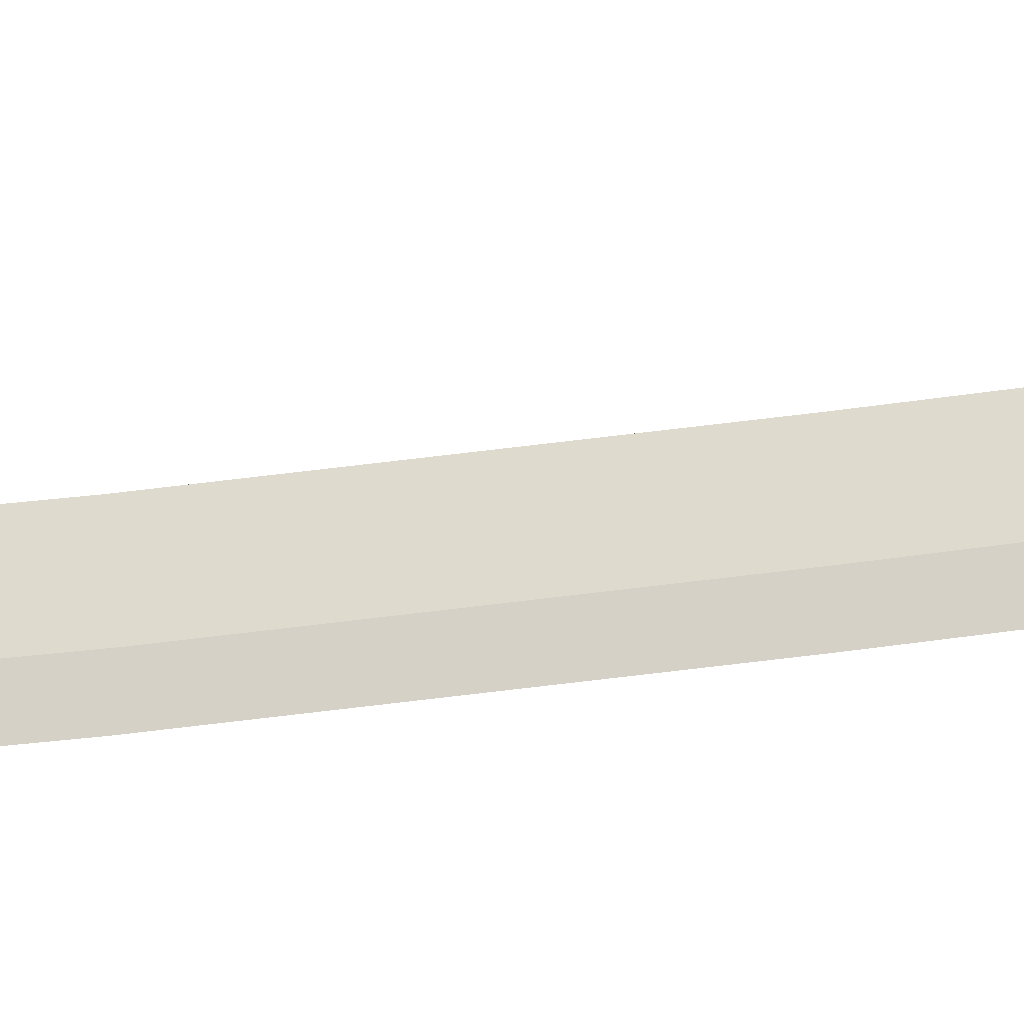
<metadata>
{"format":"obj","ext":"obj","renderer":"f3d","projection":"perspective","resolution":1024,"background":"white","views":[{"elev":65.6,"azim":-96.9,"up":"+Z"}]}
</metadata>
<code>
g Cylinder.001
v -267.2 -133.5 259.3
v -273.5 -0.0003283 259.3
v -264.1 -133.5 260.1
v -270.4 0.008968 260.1
v -261.8 -133.5 262.3
v -268.2 0.01578 262.3
v -261 -133.5 265.4
v -267.4 0.01827 265.4
v -261.8 -133.5 268.5
v -268.2 0.01578 268.5
v -264.1 -133.5 270.7
v -270.4 0.008968 270.7
v -267.2 -133.5 271.5
v -273.5 -0.0003277 271.5
v -270.2 -133.5 270.7
v -276.6 -0.009622 270.7
v -272.5 -133.5 268.5
v -278.8 -0.01643 268.5
v -273.3 -133.5 265.4
v -279.6 -0.01892 265.4
v -272.5 -133.5 262.3
v -278.8 -0.01643 262.3
v -270.2 -133.5 260.1
v -276.6 -0.009622 260.1
v -268.6 -111.3 259.3
v -270 -89.01 259.3
v -271.2 -66.76 259.3
v -272.1 -44.5 259.3
v -272.8 -22.25 259.3
v -269.8 -22.24 260.1
v -269 -44.5 260.1
v -268.1 -66.75 260.1
v -266.9 -89 260.1
v -265.5 -111.2 260.1
v -267.5 -22.24 262.3
v -266.8 -44.49 262.3
v -265.9 -66.74 262.3
v -264.7 -88.99 262.3
v -263.3 -111.2 262.3
v -266.7 -22.23 265.4
v -266 -44.49 265.4
v -265.1 -66.74 265.4
v -263.9 -88.99 265.4
v -262.5 -111.2 265.4
v -267.5 -22.24 268.5
v -266.8 -44.49 268.5
v -265.9 -66.74 268.5
v -264.7 -88.99 268.5
v -263.3 -111.2 268.5
v -269.8 -22.24 270.7
v -269 -44.5 270.7
v -268.1 -66.75 270.7
v -266.9 -89 270.7
v -265.5 -111.2 270.7
v -272.8 -22.25 271.5
v -272.1 -44.5 271.5
v -271.2 -66.76 271.5
v -270 -89.01 271.5
v -268.6 -111.3 271.5
v -275.9 -22.26 270.7
v -275.2 -44.51 270.7
v -274.3 -66.77 270.7
v -273.1 -89.02 270.7
v -271.7 -111.3 270.7
v -278.1 -22.27 268.5
v -277.4 -44.52 268.5
v -276.5 -66.77 268.5
v -275.3 -89.02 268.5
v -273.9 -111.3 268.5
v -279 -22.27 265.4
v -278.2 -44.52 265.4
v -277.3 -66.78 265.4
v -276.1 -89.03 265.4
v -274.7 -111.3 265.4
v -278.1 -22.27 262.3
v -277.4 -44.52 262.3
v -276.5 -66.77 262.3
v -275.3 -89.02 262.3
v -273.9 -111.3 262.3
v -275.9 -22.26 260.1
v -275.2 -44.51 260.1
v -274.3 -66.77 260.1
v -273.1 -89.02 260.1
v -271.7 -111.3 260.1
v -264.4 -129.1 260.1
v -262.1 -129.1 262.3
v -261.3 -129.1 265.4
v -262.1 -129.1 268.5
v -264.4 -129.1 270.7
v -267.4 -129.1 271.5
v -270.5 -129.1 270.7
v -272.8 -129.1 268.5
v -273.6 -129.1 265.4
v -272.8 -129.1 262.3
v -270.5 -129.1 260.1
v -267.4 -129.1 259.3
v -268.9 -107.1 259.3
v -265.8 -107.1 260.1
v -263.6 -107.1 262.3
v -262.7 -107.1 265.4
v -263.6 -107.1 268.5
v -265.8 -107.1 270.7
v -268.9 -107.1 271.5
v -271.9 -107.2 270.7
v -274.2 -107.2 268.5
v -275 -107.2 265.4
v -274.2 -107.2 262.3
v -271.9 -107.2 260.1
v -270.2 -85.13 259.3
v -267.1 -85.12 260.1
v -264.9 -85.11 262.3
v -264.1 -85.11 265.4
v -264.9 -85.11 268.5
v -267.1 -85.12 270.7
v -270.2 -85.13 271.5
v -273.3 -85.14 270.7
v -275.5 -85.15 268.5
v -276.3 -85.15 265.4
v -275.5 -85.15 262.3
v -273.3 -85.14 260.1
v -271.4 -62.87 259.3
v -268.3 -62.86 260.1
v -266 -62.85 262.3
v -265.2 -62.85 265.4
v -266 -62.85 268.5
v -268.3 -62.86 270.7
v -271.4 -62.87 271.5
v -274.4 -62.88 270.7
v -276.7 -62.88 268.5
v -277.5 -62.89 265.4
v -276.7 -62.88 262.3
v -274.4 -62.88 260.1
v -272.2 -40.63 259.3
v -269.2 -40.63 260.1
v -266.9 -40.62 262.3
v -266.1 -40.62 265.4
v -266.9 -40.62 268.5
v -269.2 -40.63 270.7
v -272.2 -40.63 271.5
v -275.3 -40.64 270.7
v -277.5 -40.65 268.5
v -278.4 -40.65 265.4
v -277.5 -40.65 262.3
v -275.3 -40.64 260.1
v -273 -18.08 259.3
v -269.9 -18.07 260.1
v -267.7 -18.06 262.3
v -266.8 -18.06 265.4
v -267.7 -18.06 268.5
v -269.9 -18.07 270.7
v -273 -18.08 271.5
v -276 -18.09 270.7
v -278.3 -18.1 268.5
v -279.1 -18.1 265.4
v -278.3 -18.1 262.3
v -276 -18.09 260.1
v -268.8 -107.1 258.7
v -270.1 -89.01 258.7
v -273.4 -89.02 259.6
v -275.9 -89.03 262
v -276.8 -89.03 265.4
v -275.9 -89.03 268.8
v -273.4 -89.02 271.2
v -270.1 -89.01 272.1
v -266.7 -89 271.2
v -264.2 -88.99 268.8
v -263.3 -88.99 265.4
v -264.2 -88.99 262
v -266.7 -89 259.6
v -265.4 -107.1 259.6
v -263 -107.1 262
v -262.1 -107.1 265.4
v -263 -107.1 268.8
v -265.4 -107.1 271.2
v -268.8 -107.1 272.1
v -272.2 -107.2 271.2
v -274.7 -107.2 268.8
v -275.6 -107.2 265.4
v -274.7 -107.2 262
v -272.2 -107.2 259.6
v -267.4 -129.1 258.7
v -268.7 -111.3 258.7
v -272 -111.3 259.6
v -274.5 -111.3 262
v -275.4 -111.3 265.4
v -274.5 -111.3 268.8
v -272 -111.3 271.2
v -268.7 -111.3 272.1
v -265.3 -111.2 271.2
v -262.8 -111.2 268.8
v -261.9 -111.2 265.4
v -262.8 -111.2 262
v -265.3 -111.2 259.6
v -264 -129.1 259.6
v -261.6 -129.1 262
v -260.6 -129.1 265.4
v -261.6 -129.1 268.8
v -264 -129.1 271.2
v -267.4 -129.1 272.1
v -270.8 -129.1 271.2
v -273.2 -129.1 268.8
v -274.1 -129.1 265.4
v -273.2 -129.1 262
v -270.8 -129.1 259.6
v -270.2 -85.13 258.7
v -271.2 -66.76 258.7
v -274.6 -66.77 259.6
v -277.1 -66.77 262
v -278 -66.78 265.4
v -277.1 -66.77 268.8
v -274.6 -66.77 271.2
v -271.2 -66.76 272.1
v -267.9 -66.75 271.2
v -265.4 -66.74 268.8
v -264.5 -66.74 265.4
v -265.4 -66.74 262
v -267.9 -66.75 259.6
v -266.8 -85.12 259.6
v -264.3 -85.11 262
v -263.4 -85.11 265.4
v -264.3 -85.11 268.8
v -266.8 -85.12 271.2
v -270.2 -85.13 272.1
v -273.5 -85.14 271.2
v -276 -85.15 268.8
v -276.9 -85.15 265.4
v -276 -85.15 262
v -273.5 -85.14 259.6
v -271.3 -62.87 258.7
v -272.1 -44.51 258.7
v -275.5 -44.52 259.6
v -278 -44.52 262
v -278.9 -44.53 265.4
v -278 -44.52 268.8
v -275.5 -44.52 271.2
v -272.1 -44.51 272.1
v -268.8 -44.49 271.2
v -266.3 -44.49 268.8
v -265.4 -44.48 265.4
v -266.3 -44.49 262
v -268.8 -44.49 259.6
v -268 -62.86 259.6
v -265.5 -62.85 262
v -264.6 -62.85 265.4
v -265.5 -62.85 268.8
v -268 -62.86 271.2
v -271.3 -62.87 272.1
v -274.7 -62.88 271.2
v -277.2 -62.88 268.8
v -278.1 -62.89 265.4
v -277.2 -62.88 262
v -274.7 -62.88 259.6
v -272.2 -40.63 258.7
v -272.9 -22.25 258.7
v -276.2 -22.26 259.6
v -278.7 -22.27 262
v -279.6 -22.27 265.4
v -278.7 -22.27 268.8
v -276.2 -22.26 271.2
v -272.9 -22.25 272.1
v -269.5 -22.24 271.2
v -267 -22.24 268.8
v -266.1 -22.23 265.4
v -267 -22.24 262
v -269.5 -22.24 259.6
v -268.8 -40.62 259.6
v -266.4 -40.62 262
v -265.5 -40.61 265.4
v -266.4 -40.62 268.8
v -268.8 -40.62 271.2
v -272.2 -40.63 272.1
v -275.6 -40.65 271.2
v -278.1 -40.65 268.8
v -279 -40.66 265.4
v -278.1 -40.65 262
v -275.6 -40.65 259.6
v -270.2 0.009823 259.6
v -273.5 -0.0004025 258.7
v -272.9 -18.08 258.7
v -267.7 0.01731 262
v -266.8 0.02005 265.4
v -267.7 0.01731 268.8
v -270.2 0.009824 271.2
v -273.5 -0.0004019 272.1
v -276.9 -0.01063 271.2
v -279.4 -0.01811 268.8
v -280.3 -0.02085 265.4
v -279.4 -0.01811 262
v -276.9 -0.01063 259.6
v -269.6 -18.07 259.6
v -267.1 -18.06 262
v -266.2 -18.06 265.4
v -267.1 -18.06 268.8
v -269.6 -18.07 271.2
v -272.9 -18.08 272.1
v -276.3 -18.09 271.2
v -278.8 -18.1 268.8
v -279.7 -18.1 265.4
v -278.8 -18.1 262
v -276.3 -18.09 259.6
v -273.6 -2.238 244.2
v -273.5 2.106 244.2
v -263 -2.423 247
v -262.9 1.92 247
v -255.2 -2.559 254.8
v -255.1 1.784 254.8
v -252.4 -2.609 265.4
v -252.3 1.735 265.4
v -255.2 -2.559 276
v -255.1 1.784 276
v -263 -2.423 283.8
v -262.9 1.92 283.8
v -273.6 -2.238 286.6
v -273.5 2.747 286.5
v -284.2 -2.052 283.8
v -284.1 2.291 283.8
v -292 -1.917 276
v -291.9 2.427 276
v -294.8 -1.867 265.4
v -294.8 2.477 265.4
v -292 -1.917 254.8
v -291.9 2.427 254.8
v -284.2 -2.052 247
v -284.1 2.291 247
v -273.6 -2.238 244.2
v -263 -2.423 247
v -255.2 -2.559 254.8
v -252.4 -2.609 265.4
v -255.2 -2.559 276
v -263 -2.423 283.8
v -273.6 -2.238 286.6
v -284.2 -2.052 283.8
v -292 -1.917 276
v -294.8 -1.867 265.4
v -292 -1.917 254.8
v -284.2 -2.052 247
v -284.1 2.291 283.8
v -291.9 2.427 276
v -273.5 2.106 244.2
v -262.9 1.92 247
v -255.1 1.784 254.8
v -252.3 1.735 265.4
v -255.1 1.784 276
v -262.9 1.92 283.8
v -273.5 2.747 286.5
v -284.1 2.291 283.8
v -291.9 2.427 276
v -294.8 2.477 265.4
v -291.9 2.427 254.8
v -284.1 2.291 247
v -284.1 2.291 283.8
v -291.9 2.427 276
v -264.2 1.943 249.3
v -273.5 2.106 246.8
v -257.4 1.825 256.1
v -254.9 1.781 265.4
v -257.4 1.825 274.7
v -264.2 1.956 281.5
v -273.5 2.755 284
v -282.8 2.281 281.5
v -289.6 2.387 274.7
v -292.1 2.43 265.4
v -289.6 2.387 256.1
v -282.8 2.268 249.3
v -273.6 -2.238 246.4
v -264.1 -2.404 249
v -257.2 -2.525 255.9
v -254.6 -2.569 265.4
v -257.2 -2.525 274.9
v -264.1 -2.404 281.8
v -273.6 -2.238 284.4
v -283.1 -2.072 281.8
v -290 -1.951 274.9
v -292.6 -1.907 265.4
v -290 -1.951 255.9
v -283.1 -2.072 249
v -264.3 0.3207 249.3
v -273.6 0.483 246.8
v -257.5 0.2018 256.1
v -255 0.1583 265.4
v -257.5 0.2964 274.6
v -264.6 0.8426 280.7
v -273.6 0.5327 283.9
v -282.5 1.155 280.7
v -289.6 0.8558 274.6
v -292.1 0.8078 265.4
v -289.7 0.7643 256.1
v -282.9 0.6454 249.3
v -273.6 -0.1033 246.4
v -264.1 -0.269 249
v -257.1 -0.3903 255.9
v -254.6 -0.4347 265.4
v -257.1 -0.3903 274.9
v -264.1 -0.2576 281.8
v -273.6 -0.1033 284.4
v -283 0.07363 281.8
v -290 0.1838 274.9
v -292.5 0.2282 265.4
v -290 0.1838 255.9
v -283.1 0.06247 249
v -282.9 0.6454 249.3
v -273.6 0.483 246.8
v -264.6 0.8426 280.7
v -273.6 0.5327 283.9
v -282.8 2.268 249.3
v -273.5 2.106 246.8
v -264.2 1.956 281.5
v -273.5 2.755 284
v -275.8 0.07206 266.7
v -251.9 442.7 265.4
v -275.8 0.07208 264.1
v -266 0.09845 267.7
v -266 0.0985 263.1
v -277.9 46.42 266.7
v -279.2 90.68 266.7
v -279.8 134.9 266.7
v -280 179.2 266.7
v -279.3 223.4 266.7
v -278.3 267.6 266.7
v -276.2 311.9 266.7
v -273.6 356.1 266.7
v -270.1 400.2 266.7
v -270.1 400.2 264.1
v -273.6 356.1 264.1
v -276.2 311.9 264.1
v -278.3 267.6 264.1
v -279.3 223.4 264.1
v -280 179.2 264.1
v -279.8 134.9 264.1
v -279.2 90.68 264.1
v -277.9 46.42 264.1
v -260.3 400.3 263.1
v -263.8 356.1 263.1
v -266.4 311.9 263.1
v -268.5 267.7 263.1
v -269.5 223.5 263.1
v -270.2 179.2 263.1
v -270 135 263.1
v -269.4 90.71 263.1
v -268.1 46.44 263.1
v -260.3 400.3 267.7
v -263.7 356.1 267.7
v -266.4 311.9 267.7
v -268.5 267.7 267.7
v -269.5 223.5 267.7
v -270.2 179.2 267.7
v -270 135 267.7
v -269.4 90.71 267.7
v -268.1 46.44 267.7
v -268.1 410.8 266.7
v -264.3 421.3 266.7
v -259.6 431.8 266.7
v -259.6 431.8 264.1
v -264.3 421.3 264.1
v -268.1 410.8 264.1
v -255.6 431.9 263.8
v -257.5 421.3 263.3
v -258.9 410.8 263.1
v -255.6 431.9 267
v -257.5 421.3 267.5
v -258.9 410.8 267.7
v -275.8 0.07208 264.1
v -275.8 0.07206 266.7
v -259.6 431.8 266.7
v -251.9 442.7 265.4
v -277.9 46.42 264.1
v -277.9 46.42 266.7
v -279.2 90.68 266.7
v -279.8 134.9 266.7
v -280 179.2 266.7
v -279.3 223.4 266.7
v -278.3 267.6 266.7
v -276.2 311.9 266.7
v -273.6 356.1 266.7
v -270.1 400.2 266.7
v -268.1 410.8 264.1
v -270.1 400.2 264.1
v -273.6 356.1 264.1
v -276.2 311.9 264.1
v -278.3 267.6 264.1
v -279.3 223.4 264.1
v -280 179.2 264.1
v -279.8 134.9 264.1
v -279.2 90.68 264.1
v -268.1 410.8 266.7
v -264.3 421.3 266.7
v -259.6 431.8 264.1
v -264.3 421.3 264.1
v -281.1 0.1532 264.1
v -281.1 0.1532 266.7
v -262.9 433.2 265.4
v -262.2 426.6 266.7
v -283.1 47.79 265.4
v -276.1 7.674 264.1
v -284.4 92.06 265.4
v -285 136.3 265.4
v -285.2 180.6 265.4
v -284.5 224.8 265.4
v -283.4 269 265.4
v -281.4 313.2 265.4
v -278.7 357.4 265.4
v -275 401.6 265.4
v -272.8 412.2 265.4
v -276.2 10.65 266.7
v -281.3 9.049 265.7
v -281.3 9.049 265.1
v -276.1 7.674 266.7
v -276.1 7.674 264.1
v -276.1 7.674 266.7
v -266.6 7.701 267.7
v -266.7 7.701 263.1
v -276.2 10.65 266.7
v -268.6 422.7 265.4
v -276.2 10.65 264.1
v -266.7 10.68 267.7
v -262.2 426.6 264.1
v -256.7 426.6 263.6
v -256.7 426.6 267.2
v -262.2 426.6 266.7
v -262.2 426.6 264.1
v -266.2 427.9 265.4
v -266.7 10.68 263.1
v -256.1 436.9 266.2
v -256.3 436.7 264.6
v -256.3 436.7 264.6
v -257.1 439.3 265.4
v -281.4 12.03 265.3
v -256.1 436.9 266.2
v -276.2 10.65 264.1
v -281.4 12.03 265.5
v -276.2 16.76 266.7
v -276.2 16.76 266.7
v -281.8 18.14 265.4
v -267 16.79 263.1
v -267 16.79 267.7
v -276.2 16.76 264.1
v -276.2 16.76 264.1
v -276 5.631 264.1
v -266.5 5.658 263.1
v -266.5 5.658 267.7
v -276 5.631 264.1
v -281.3 7.006 265
v -276 5.631 266.7
v -281.3 7.006 265.8
v -276 5.631 266.7
v -275.9 3.662 264.1
v -266.5 3.689 263.1
v -266.5 3.689 267.7
v -275.9 3.662 264.1
v -281.2 5.038 264.4
v -275.9 3.662 266.7
v -281.2 5.038 266.4
v -275.9 3.662 266.7
v -254.4 436.3 264.4
v -254.2 436.7 266.4
f 24 2 278 289
f 151 150 294 295
f 14 16 285 284
f 4 6 280 277
f 152 151 295 296
f 18 20 287 286
f 8 10 282 281
f 153 152 296 297
f 146 145 279 290
f 22 24 289 288
f 4 2 24 22 20 18 16 14 12 10 8 6
f 154 153 297 298
f 12 14 284 283
f 1 3 5 7 9 11 13 15 17 19 21 23
f 34 39 192 193
f 63 68 162 163
f 27 32 217 206
f 56 61 235 236
f 143 142 274 275
f 85 96 181 194
f 78 83 159 160
f 109 120 228 205
f 71 76 232 233
f 70 75 256 257
f 49 54 189 190
f 104 103 175 176
f 42 47 214 215
f 124 123 243 244
f 135 134 266 267
f 64 69 186 187
f 103 102 174 175
f 57 62 211 212
f 131 130 250 251
f 142 141 273 274
f 79 84 183 184
f 26 33 169 158
f 72 77 208 209
f 123 122 242 243
f 134 133 253 266
f 92 91 200 201
f 43 48 166 167
f 113 112 220 221
f 130 129 249 250
f 141 140 272 273
f 91 90 199 200
f 58 63 163 164
f 120 119 227 228
f 36 41 239 240
f 35 40 263 264
f 25 34 193 182
f 102 101 173 174
f 112 111 219 220
f 122 121 229 242
f 50 55 260 261
f 44 49 190 191
f 73 78 160 161
f 119 118 226 227
f 51 56 236 237
f 65 70 257 258
f 90 89 198 199
f 97 108 180 157
f 37 42 215 216
f 66 71 233 234
f 80 29 254 255
f 59 64 187 188
f 101 100 172 173
f 111 110 218 219
f 81 28 230 231
f 140 139 271 272
f 74 79 184 185
f 108 107 179 180
f 52 57 212 213
f 129 128 248 249
f 139 138 270 271
f 1 96 85 3
f 3 85 86 5
f 5 86 87 7
f 7 87 88 9
f 9 88 89 11
f 11 89 90 13
f 13 90 91 15
f 15 91 92 17
f 17 92 93 19
f 19 93 94 21
f 21 94 95 23
f 23 95 96 1
f 25 97 98 34
f 34 98 99 39
f 39 99 100 44
f 44 100 101 49
f 49 101 102 54
f 54 102 103 59
f 59 103 104 64
f 64 104 105 69
f 69 105 106 74
f 74 106 107 79
f 79 107 108 84
f 84 108 97 25
f 26 109 110 33
f 33 110 111 38
f 38 111 112 43
f 43 112 113 48
f 48 113 114 53
f 53 114 115 58
f 58 115 116 63
f 63 116 117 68
f 68 117 118 73
f 73 118 119 78
f 78 119 120 83
f 83 120 109 26
f 27 121 122 32
f 32 122 123 37
f 37 123 124 42
f 42 124 125 47
f 47 125 126 52
f 52 126 127 57
f 57 127 128 62
f 62 128 129 67
f 67 129 130 72
f 72 130 131 77
f 77 131 132 82
f 82 132 121 27
f 28 133 134 31
f 31 134 135 36
f 36 135 136 41
f 41 136 137 46
f 46 137 138 51
f 51 138 139 56
f 56 139 140 61
f 61 140 141 66
f 66 141 142 71
f 71 142 143 76
f 76 143 144 81
f 81 144 133 28
f 80 156 145 29
f 75 155 156 80
f 70 154 155 75
f 65 153 154 70
f 60 152 153 65
f 55 151 152 60
f 50 150 151 55
f 45 149 150 50
f 40 148 149 45
f 35 147 148 40
f 30 146 147 35
f 29 145 146 30
f 180 159 158 157
f 179 160 159 180
f 178 161 160 179
f 177 162 161 178
f 176 163 162 177
f 175 164 163 176
f 174 165 164 175
f 173 166 165 174
f 172 167 166 173
f 171 168 167 172
f 170 169 168 171
f 157 158 169 170
f 48 53 165 166
f 33 38 168 169
f 105 104 176 177
f 98 97 157 170
f 106 105 177 178
f 99 98 170 171
f 83 26 158 159
f 68 73 161 162
f 107 106 178 179
f 53 58 164 165
f 38 43 167 168
f 100 99 171 172
f 204 183 182 181
f 203 184 183 204
f 202 185 184 203
f 201 186 185 202
f 200 187 186 201
f 199 188 187 200
f 198 189 188 199
f 197 190 189 198
f 196 191 190 197
f 195 192 191 196
f 194 193 192 195
f 181 182 193 194
f 93 92 201 202
f 86 85 194 195
f 94 93 202 203
f 87 86 195 196
f 84 25 182 183
f 69 74 185 186
f 54 59 188 189
f 95 94 203 204
f 39 44 191 192
f 88 87 196 197
f 96 95 204 181
f 89 88 197 198
f 228 207 206 205
f 227 208 207 228
f 226 209 208 227
f 225 210 209 226
f 224 211 210 225
f 223 212 211 224
f 222 213 212 223
f 221 214 213 222
f 220 215 214 221
f 219 216 215 220
f 218 217 216 219
f 205 206 217 218
f 114 113 221 222
f 115 114 222 223
f 77 82 207 208
f 62 67 210 211
f 47 52 213 214
f 116 115 223 224
f 32 37 216 217
f 117 116 224 225
f 110 109 205 218
f 82 27 206 207
f 118 117 225 226
f 67 72 209 210
f 252 231 230 229
f 251 232 231 252
f 250 233 232 251
f 249 234 233 250
f 248 235 234 249
f 247 236 235 248
f 246 237 236 247
f 245 238 237 246
f 244 239 238 245
f 243 240 239 244
f 242 241 240 243
f 229 230 241 242
f 132 131 251 252
f 41 46 238 239
f 28 31 241 230
f 125 124 244 245
f 121 132 252 229
f 126 125 245 246
f 76 81 231 232
f 61 66 234 235
f 127 126 246 247
f 46 51 237 238
f 31 36 240 241
f 128 127 247 248
f 276 255 254 253
f 275 256 255 276
f 274 257 256 275
f 273 258 257 274
f 272 259 258 273
f 271 260 259 272
f 270 261 260 271
f 269 262 261 270
f 268 263 262 269
f 267 264 263 268
f 266 265 264 267
f 253 254 265 266
f 55 60 259 260
f 40 45 262 263
f 136 135 267 268
f 29 30 265 254
f 144 143 275 276
f 137 136 268 269
f 133 144 276 253
f 75 80 255 256
f 138 137 269 270
f 60 65 258 259
f 45 50 261 262
f 30 35 264 265
f 279 278 277 290
f 290 277 280 291
f 291 280 281 292
f 292 281 282 293
f 293 282 283 294
f 294 283 284 295
f 295 284 285 296
f 296 285 286 297
f 297 286 287 298
f 298 287 288 299
f 299 288 289 300
f 300 289 278 279
f 150 149 293 294
f 10 12 283 282
f 145 156 300 279
f 20 22 288 287
f 149 148 292 293
f 156 155 299 300
f 6 8 281 280
f 16 18 286 285
f 148 147 291 292
f 2 4 277 278
f 155 154 298 299
f 147 146 290 291
f 301 302 304 303
f 303 304 306 305
f 305 306 308 307
f 307 308 310 309
f 309 310 312 311
f 311 312 314 313
f 313 314 316 315
f 315 316 318 317
f 317 318 320 319
f 319 320 322 321
f 320 318 361 362
f 321 322 324 323
f 323 324 302 301
f 313 315 332 331
f 325 326 366 365
f 311 313 331 330
f 309 311 330 329
f 307 309 329 328
f 323 301 325 336
f 301 303 326 325
f 305 307 328 327
f 321 323 336 335
f 303 305 327 326
f 319 321 335 334
f 317 319 334 333
f 315 317 333 332
f 316 318 338 337
f 337 338 352 351
f 318 320 348 347
f 314 316 346 345
f 312 314 345 344
f 310 312 344 343
f 308 310 343 342
f 302 339 350 324
f 302 304 340 339
f 306 308 342 341
f 324 350 349 322
f 304 306 341 340
f 320 322 349 348
f 388 378 402 401
f 318 316 360 361
f 316 314 359 360
f 314 312 358 359
f 312 310 357 358
f 310 308 356 357
f 302 324 364 354
f 304 302 354 353
f 308 306 355 356
f 324 322 363 364
f 306 304 353 355
f 322 320 362 363
f 373 374 398 397
f 332 333 373 372
f 329 330 370 369
f 336 325 365 376
f 326 327 367 366
f 333 334 374 373
f 330 331 371 370
f 327 328 368 367
f 334 335 375 374
f 331 332 372 371
f 328 329 369 368
f 335 336 376 375
f 377 378 388 387 386 385 384 383 382 381 380 379
f 356 355 379 380
f 363 362 386 387
f 360 359 383 384
f 357 356 380 381
f 364 363 387 388
f 353 354 378 377
f 361 360 384 385
f 358 357 381 382
f 383 359 408 404
f 355 353 377 379
f 362 361 385 386
f 389 390 391 392 393 394 395 396 397 398 399 400
f 370 371 395 394
f 367 368 392 391
f 374 375 399 398
f 371 372 396 395
f 368 369 393 392
f 375 376 400 399
f 365 366 390 389
f 372 373 397 396
f 369 370 394 393
f 376 365 389 400
f 366 367 391 390
f 382 383 404 403
f 378 354 406 402
f 354 364 405 406
f 359 358 407 408
f 364 388 401 405
f 406 405 401 402
f 358 382 403 407
f 408 407 403 404
f 430 431 466 484
f 525 410 554
f 456 554 555 459
f 555 410 528
f 411 413 412 409
f 535 449 414 531
f 449 448 415 414
f 448 447 416 415
f 447 446 417 416
f 446 445 418 417
f 445 444 419 418
f 444 443 420 419
f 443 442 421 420
f 442 441 422 421
f 534 440 449 535
f 440 439 448 449
f 439 438 447 448
f 438 437 446 447
f 437 436 445 446
f 436 435 444 445
f 435 434 443 444
f 434 433 442 443
f 433 432 441 442
f 537 431 440 534
f 431 430 439 440
f 430 429 438 439
f 429 428 437 438
f 428 427 436 437
f 427 426 435 436
f 426 425 434 435
f 425 424 433 434
f 424 423 432 433
f 415 416 469 468
f 454 455 476 488
f 455 423 477 476
f 546 411 462 549
f 429 430 484 483
f 414 415 468 467
f 516 454 488 520
f 421 422 475 474
f 452 528 410 465 523 464
f 441 461 450 422
f 461 460 451 450
f 518 459 452 492
f 432 458 461 441
f 458 457 460 461
f 517 456 459 518
f 423 455 458 432
f 455 454 457 458
f 516 453 456 517
f 428 429 483 482
f 531 414 467 532
f 492 452 464 519
f 532 467 493 533
f 473 474 501 500
f 519 464 491 521
f 481 482 497 498
f 549 462 489 550
f 472 473 500 499
f 485 486 513 503
f 480 481 498 499
f 464 523 526 491
f 465 524 526
f 471 472 499 498
f 475 485 503 502
f 479 480 499 500
f 423 424 478 477
f 416 417 470 469
f 424 425 479 478
f 417 418 471 470
f 410 525 453 487 524 465
f 425 426 480 479
f 418 419 472 471
f 422 450 485 475
f 426 427 481 480
f 419 420 473 472
f 450 451 486 485
f 427 428 482 481
f 411 409 463 462
f 420 421 474 473
f 509 504 512 507
f 548 540 543 551
f 544 505 506 542
f 514 508 506 527
f 545 507 505 544
f 543 509 507 545
f 529 494 508 514
f 538 494 511 539
f 539 511 510 540
f 540 510 509 543
f 537 529 514 536
f 536 514 527 533
f 507 512 530 505
f 482 483 496 497
f 520 488 513 521
f 474 475 502 501
f 467 468 495 493
f 483 484 495 496
f 488 476 503 513
f 476 477 502 503
f 468 469 496 495
f 484 466 493 495
f 477 478 501 502
f 469 470 497 496
f 478 479 500 501
f 470 471 498 497
f 462 463 490 489
f 487 520 521 491
f 505 530 527 506
f 486 519 521 513
f 451 492 519 486
f 454 516 517 457
f 457 517 518 460
f 460 518 492 451
f 453 516 520 487
f 526 523 465
f 526 524 487 491
f 494 529 522 511
f 511 522 515 510
f 510 515 504 509
f 466 536 533 493
f 431 537 536 466
f 530 533 527
f 512 532 533 530
f 504 531 532 512
f 529 537 534 522
f 522 534 535 515
f 515 535 531 504
f 547 539 540 548
f 546 538 539 547
f 551 543 545 553
f 553 545 544 552
f 552 544 542 550
f 508 541 542 506
f 494 538 541 508
f 490 552 550 489
f 463 553 552 490
f 409 551 553 463
f 411 546 547 413
f 413 547 548 412
f 412 548 551 409
f 541 549 550 542
f 538 546 549 541
f 555 554 410
f 459 555 528 452
f 453 525 554 456

</code>
